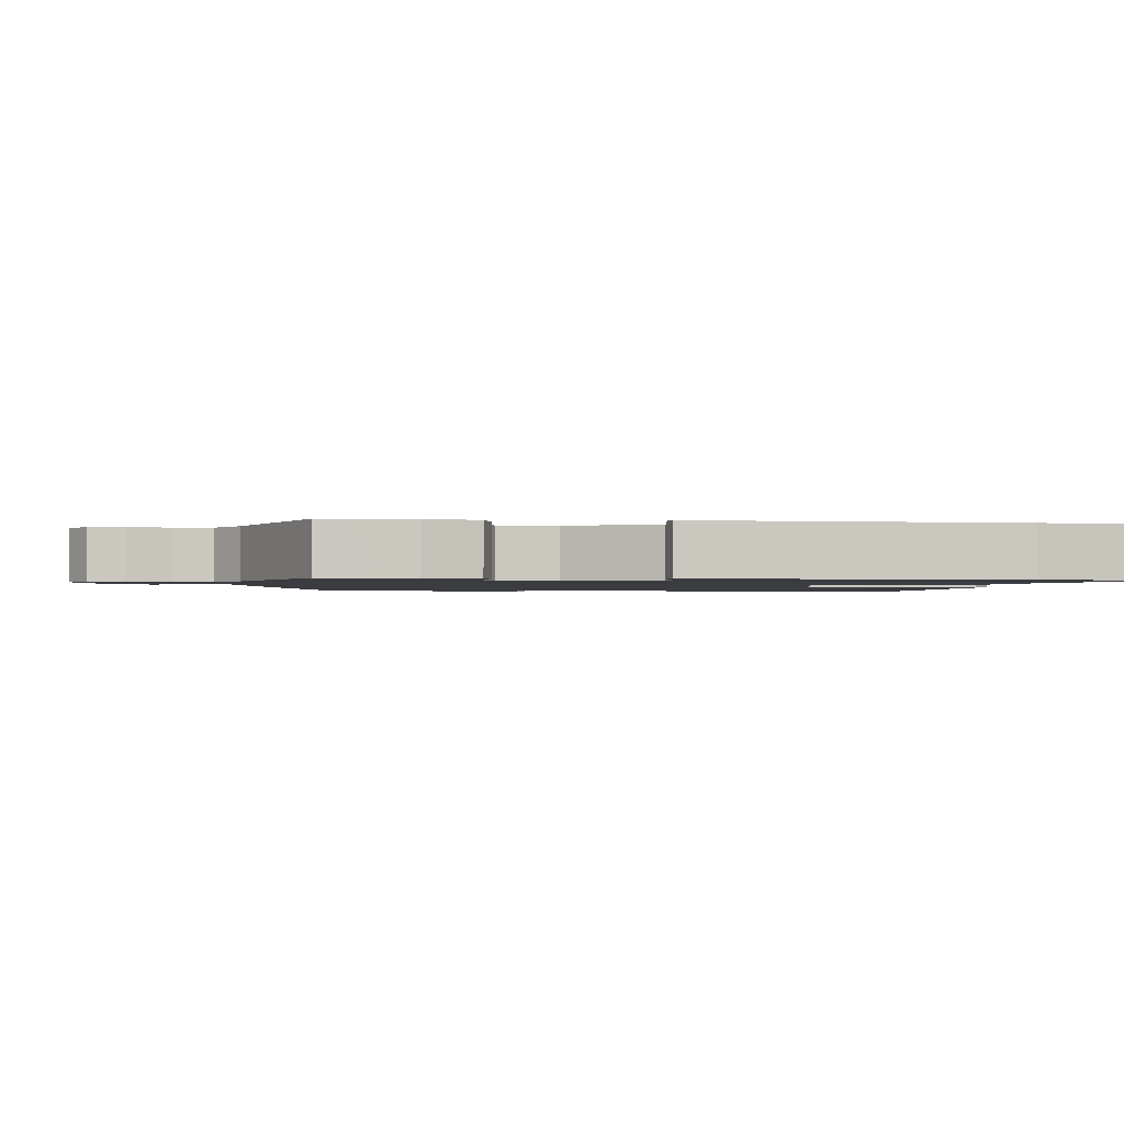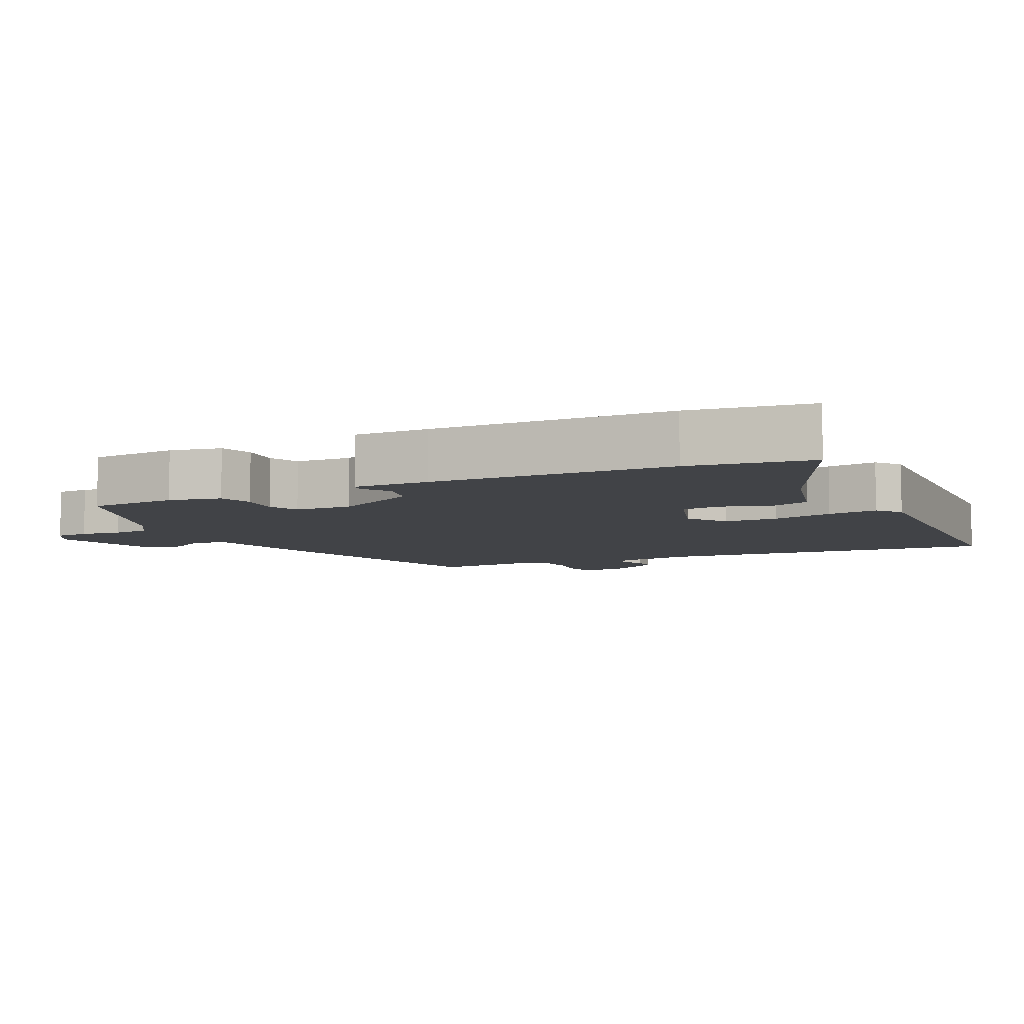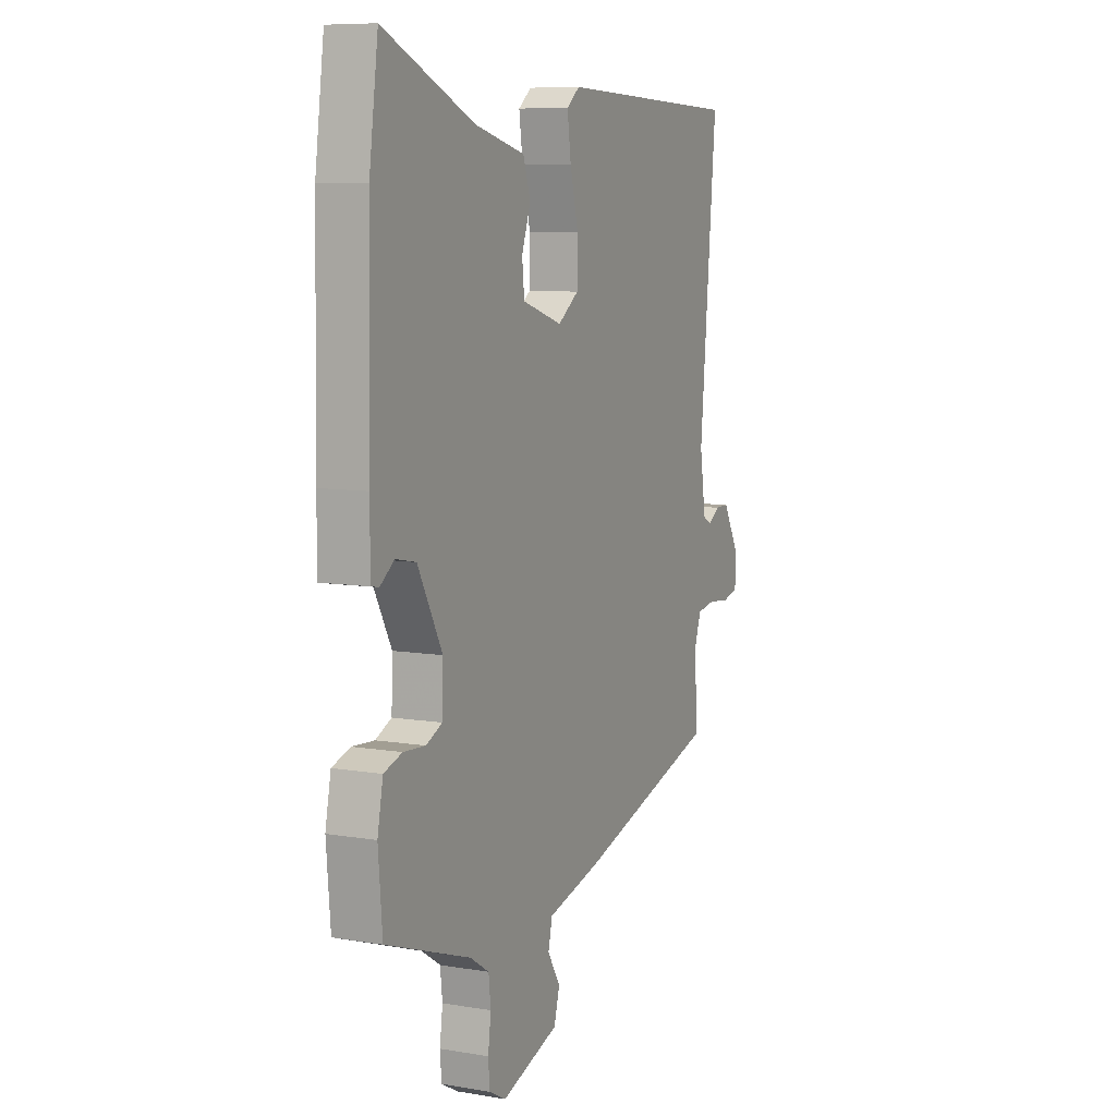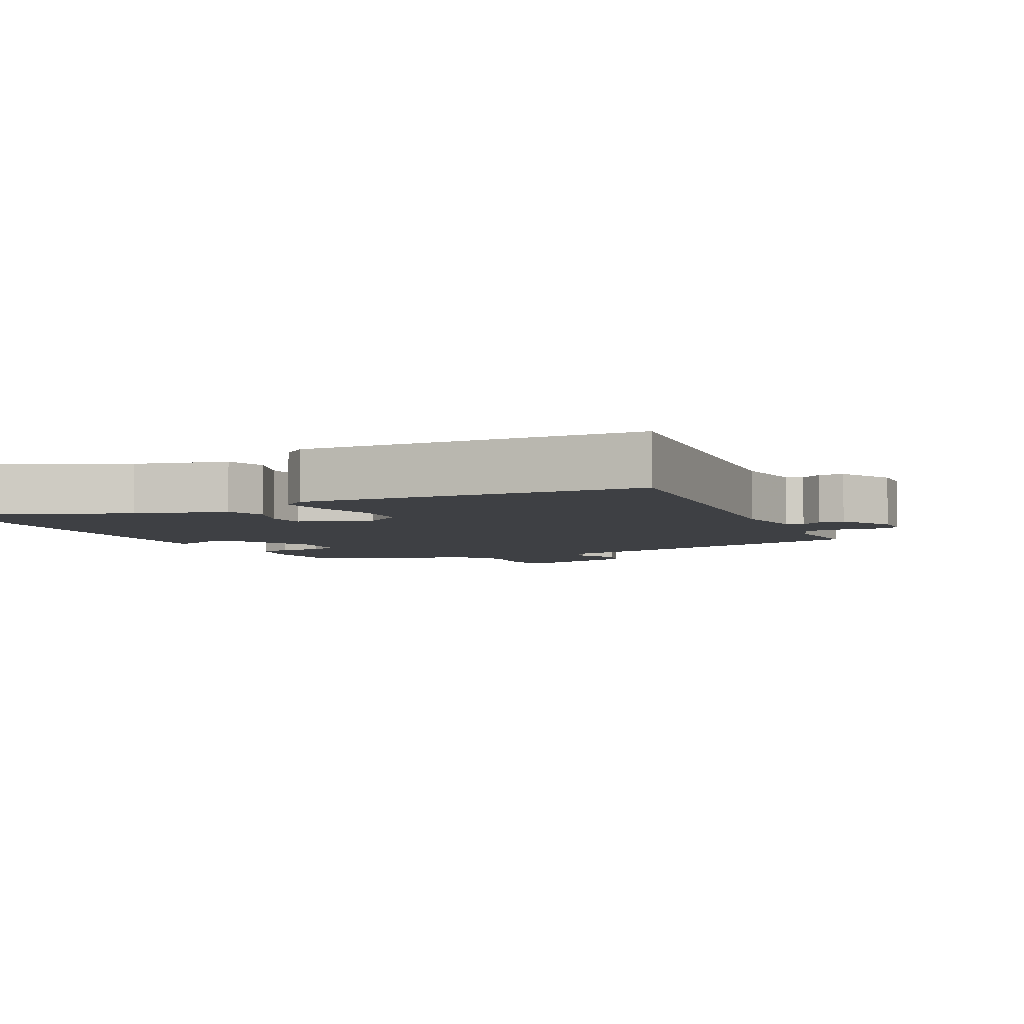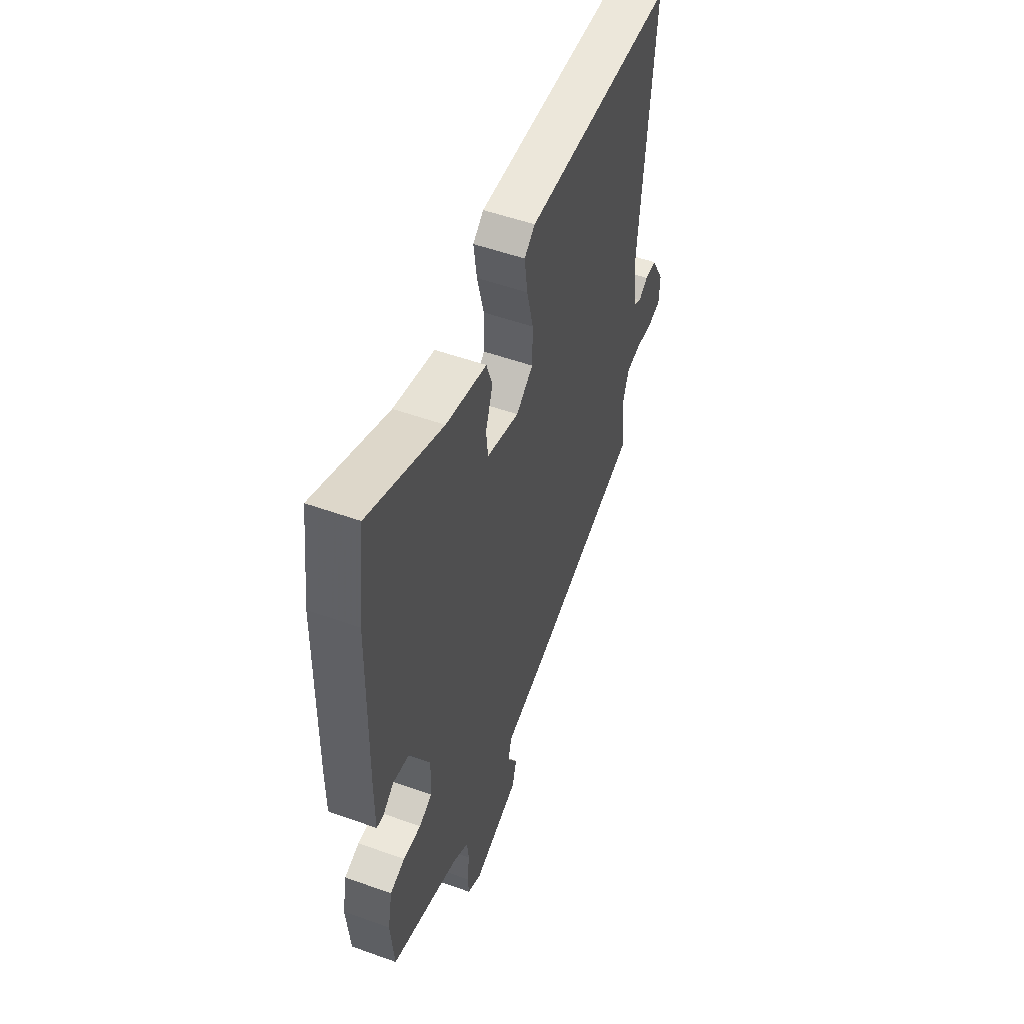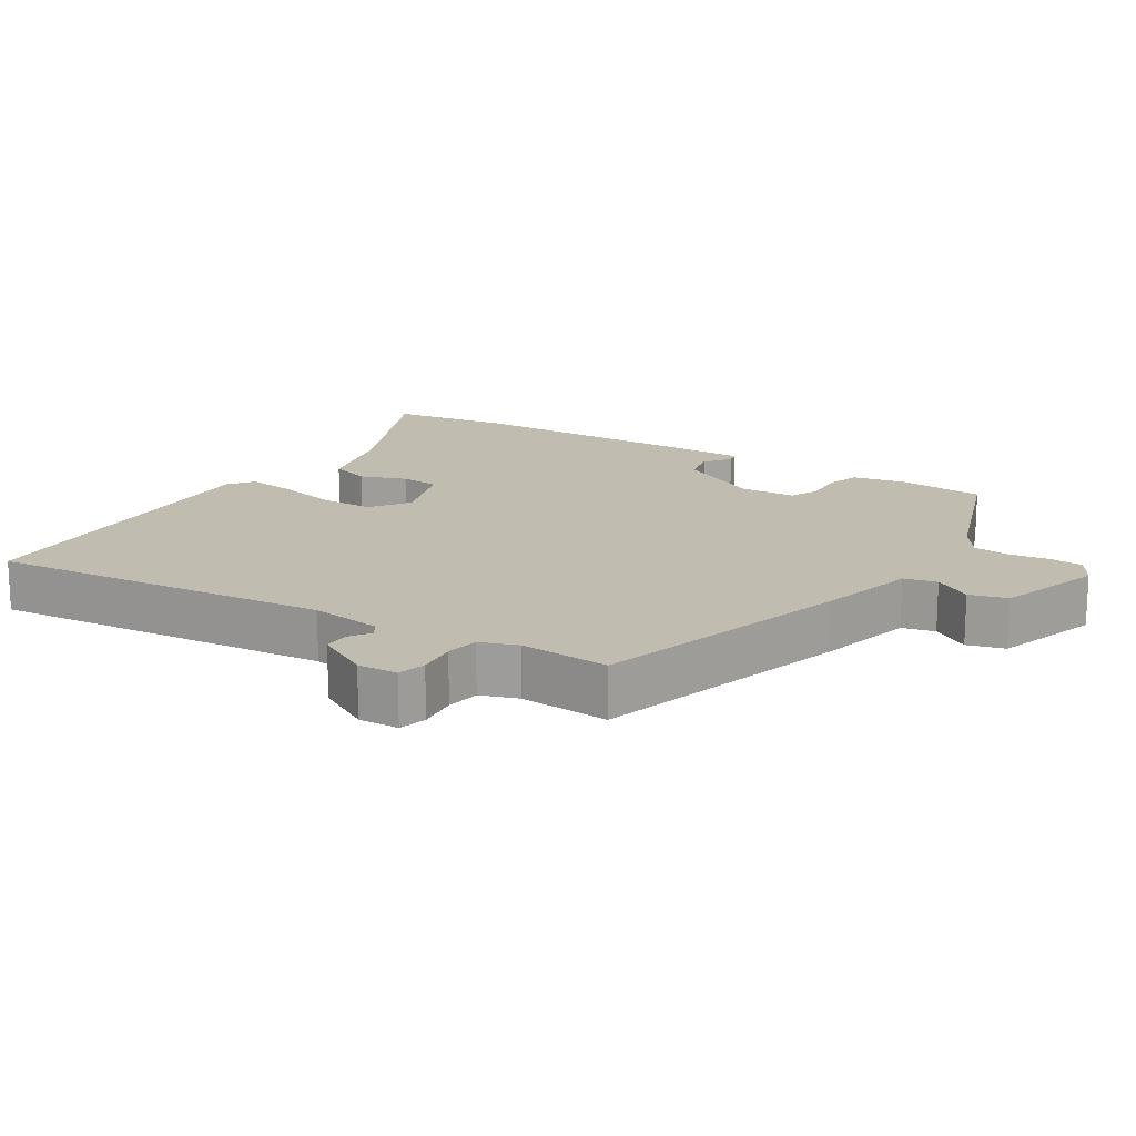
<metadata>
{"format":"obj","ext":"obj","renderer":"f3d","projection":"perspective","resolution":1024,"background":"white","views":[{"elev":-1.5,"azim":-98.4,"up":"+Y"},{"elev":-7.1,"azim":-64.7,"up":"+Y"},{"elev":8.3,"azim":-65.2,"up":"+Z"},{"elev":-4.9,"azim":25.4,"up":"+Y"},{"elev":52.7,"azim":-68.9,"up":"+Z"},{"elev":16.4,"azim":121.9,"up":"+Y"}]}
</metadata>
<code>
v -0.511 0.07 0.419
v -0.487 0.07 0.596
v -0.244 0.07 0.489
v -0.11 0.07 0.455
v -0.09 0.07 0.396
v -0.114 0.07 0.328
v -0.108 0.07 0.27
v -0.001 0.07 0.236
v 0.055 0.07 0.276
v 0.056 0.07 0.354
v 0.034 0.07 0.443
v 0.024 0.07 0.516
v 0.059 0.07 0.544
v 0.552 0.07 0.527
v 0.507 0.07 0.025
v 0.523 0.07 -0.081
v 0.546 0.07 -0.094
v 0.577 0.07 -0.073
v 0.614 0.07 -0.073
v 0.658 0.07 -0.152
v 0.656 0.07 -0.211
v 0.615 0.07 -0.222
v 0.557 0.07 -0.216
v 0.508 0.07 -0.224
v 0.489 0.07 -0.279
v 0.499 0.07 -0.41
v 0.121 0.07 -0.522
v -0.025 0.07 -0.559
v -0.036 0.07 -0.607
v -0.002 0.07 -0.662
v -0.017 0.07 -0.717
v -0.171 0.07 -0.768
v -0.216 0.07 -0.743
v -0.22 0.07 -0.694
v -0.212 0.07 -0.635
v -0.218 0.07 -0.582
v -0.269 0.07 -0.549
v -0.497 0.07 -0.469
v -0.508 0.07 -0.34
v -0.493 0.07 -0.264
v -0.444 0.07 -0.248
v -0.385 0.07 -0.252
v -0.342 0.07 -0.232
v -0.339 0.07 -0.149
v -0.405 0.07 -0.026
v -0.459 0.07 -0.015
v -0.497 0.07 -0.043
v -0.518 0.07 -0.039
v -0.518 0.07 0.071
v -0.511 0 0.419
v -0.487 0 0.596
v -0.244 0 0.489
v -0.11 0 0.455
v -0.09 0 0.396
v -0.114 0 0.328
v -0.108 0 0.27
v -0.001 0 0.236
v 0.055 0 0.276
v 0.056 0 0.354
v 0.034 0 0.443
v 0.024 0 0.516
v 0.059 0 0.544
v 0.552 0 0.527
v 0.507 0 0.025
v 0.523 0 -0.081
v 0.546 0 -0.094
v 0.577 0 -0.073
v 0.614 0 -0.073
v 0.658 0 -0.152
v 0.656 0 -0.211
v 0.615 0 -0.222
v 0.557 0 -0.216
v 0.508 0 -0.224
v 0.489 0 -0.279
v 0.499 0 -0.41
v 0.121 0 -0.522
v -0.025 0 -0.559
v -0.036 0 -0.607
v -0.002 0 -0.662
v -0.017 0 -0.717
v -0.171 0 -0.768
v -0.216 0 -0.743
v -0.22 0 -0.694
v -0.212 0 -0.635
v -0.218 0 -0.582
v -0.269 0 -0.549
v -0.497 0 -0.469
v -0.508 0 -0.34
v -0.493 0 -0.264
v -0.444 0 -0.248
v -0.385 0 -0.252
v -0.342 0 -0.232
v -0.339 0 -0.149
v -0.405 0 -0.026
v -0.459 0 -0.015
v -0.497 0 -0.043
v -0.518 0 -0.039
v -0.518 0 0.071
f 1 2 3
f 49 1 3
f 48 49 3
f 47 48 3
f 46 47 3
f 4 5 6
f 3 4 6
f 46 3 6
f 45 46 6
f 44 45 6 7
f 43 44 7 8
f 40 41 42
f 39 40 42
f 38 39 42
f 37 38 42
f 36 37 42 43
f 33 34 35
f 32 33 35
f 31 32 35
f 30 31 35
f 29 30 35
f 28 29 35 36
f 43 8 9
f 36 43 9
f 28 36 9
f 27 28 9
f 26 27 9
f 25 26 9
f 21 22 23
f 20 21 23
f 19 20 23
f 18 19 23
f 17 18 23
f 16 17 23 24
f 25 9 10
f 24 25 10
f 16 24 10
f 15 16 10
f 13 14 15
f 12 13 15
f 11 12 15
f 10 11 15
f 52 51 50
f 52 50 98
f 52 98 97
f 52 97 96
f 52 96 95
f 55 54 53
f 55 53 52
f 55 52 95
f 55 95 94
f 56 55 94 93
f 57 56 93 92
f 91 90 89
f 91 89 88
f 91 88 87
f 91 87 86
f 92 91 86 85
f 84 83 82
f 84 82 81
f 84 81 80
f 84 80 79
f 84 79 78
f 85 84 78 77
f 58 57 92
f 58 92 85
f 58 85 77
f 58 77 76
f 58 76 75
f 58 75 74
f 72 71 70
f 72 70 69
f 72 69 68
f 72 68 67
f 72 67 66
f 73 72 66 65
f 59 58 74
f 59 74 73
f 59 73 65
f 59 65 64
f 64 63 62
f 64 62 61
f 64 61 60
f 64 60 59
f 1 50 51 2
f 2 51 52 3
f 3 52 53 4
f 4 53 54 5
f 5 54 55 6
f 6 55 56 7
f 7 56 57 8
f 8 57 58 9
f 9 58 59 10
f 10 59 60 11
f 11 60 61 12
f 12 61 62 13
f 13 62 63 14
f 14 63 64 15
f 15 64 65 16
f 16 65 66 17
f 17 66 67 18
f 18 67 68 19
f 19 68 69 20
f 20 69 70 21
f 21 70 71 22
f 22 71 72 23
f 23 72 73 24
f 24 73 74 25
f 25 74 75 26
f 26 75 76 27
f 27 76 77 28
f 28 77 78 29
f 29 78 79 30
f 30 79 80 31
f 31 80 81 32
f 32 81 82 33
f 33 82 83 34
f 34 83 84 35
f 35 84 85 36
f 36 85 86 37
f 37 86 87 38
f 38 87 88 39
f 39 88 89 40
f 40 89 90 41
f 41 90 91 42
f 42 91 92 43
f 43 92 93 44
f 44 93 94 45
f 45 94 95 46
f 46 95 96 47
f 47 96 97 48
f 48 97 98 49
f 49 98 50 1

</code>
